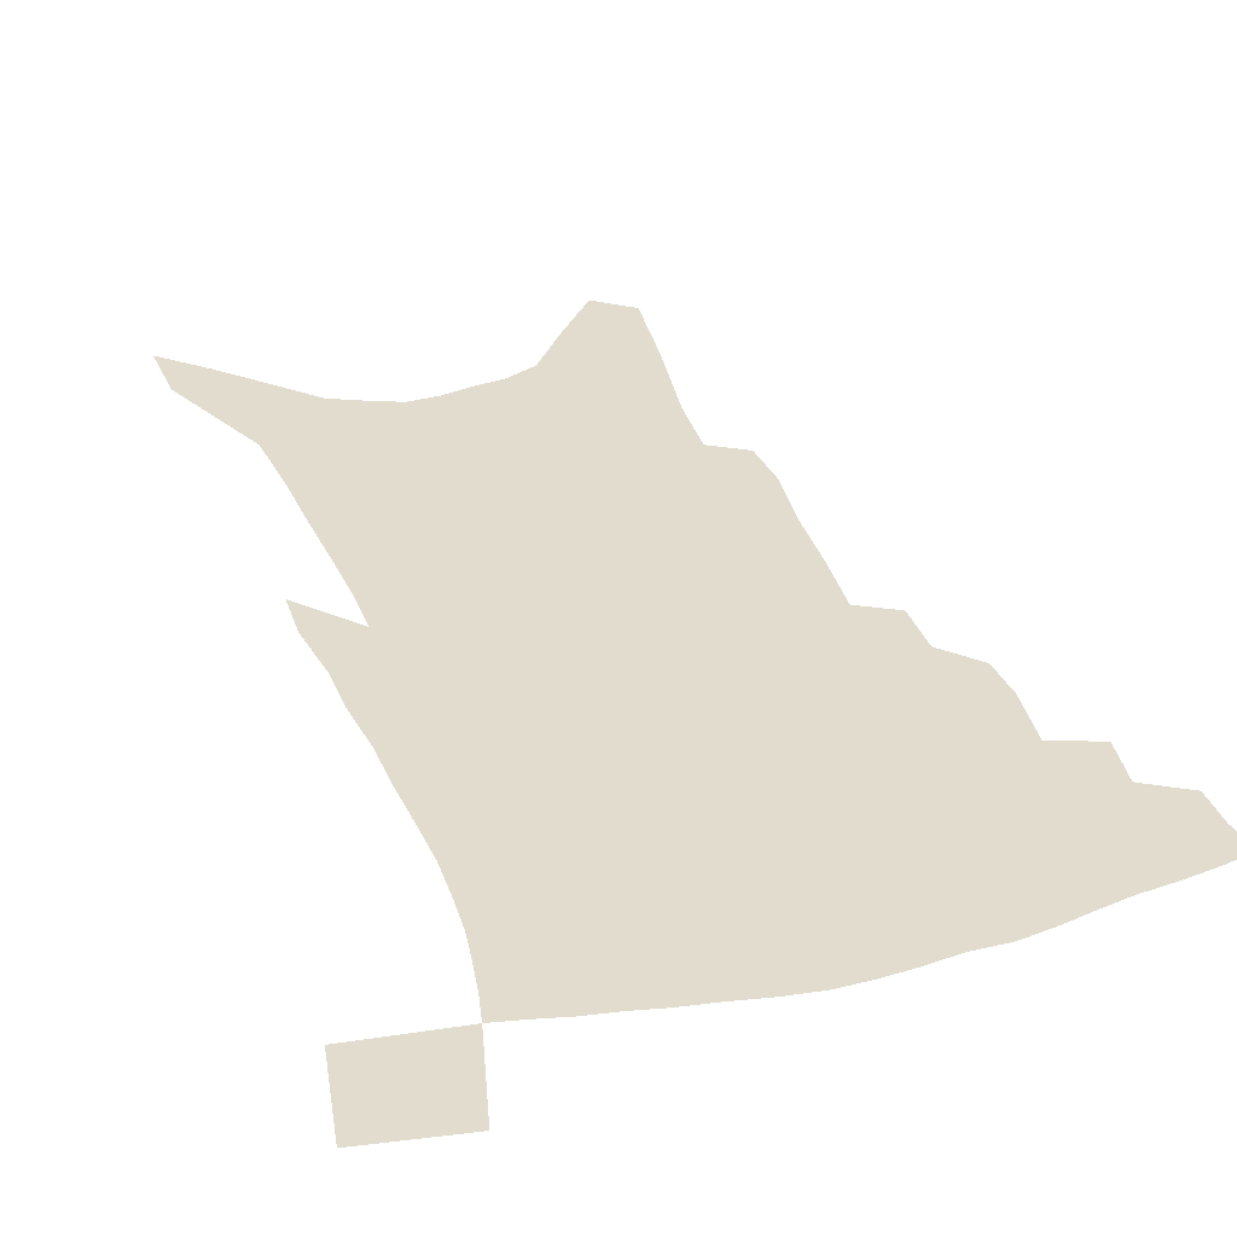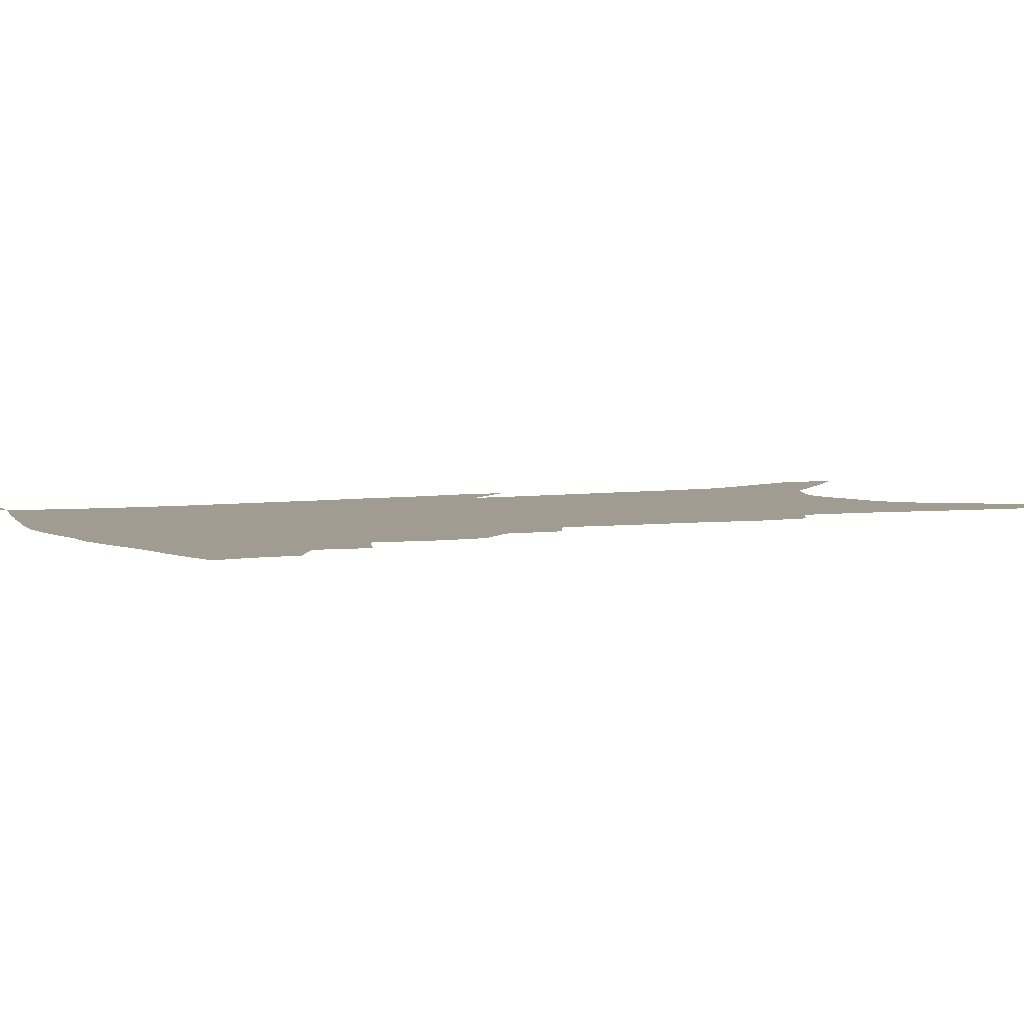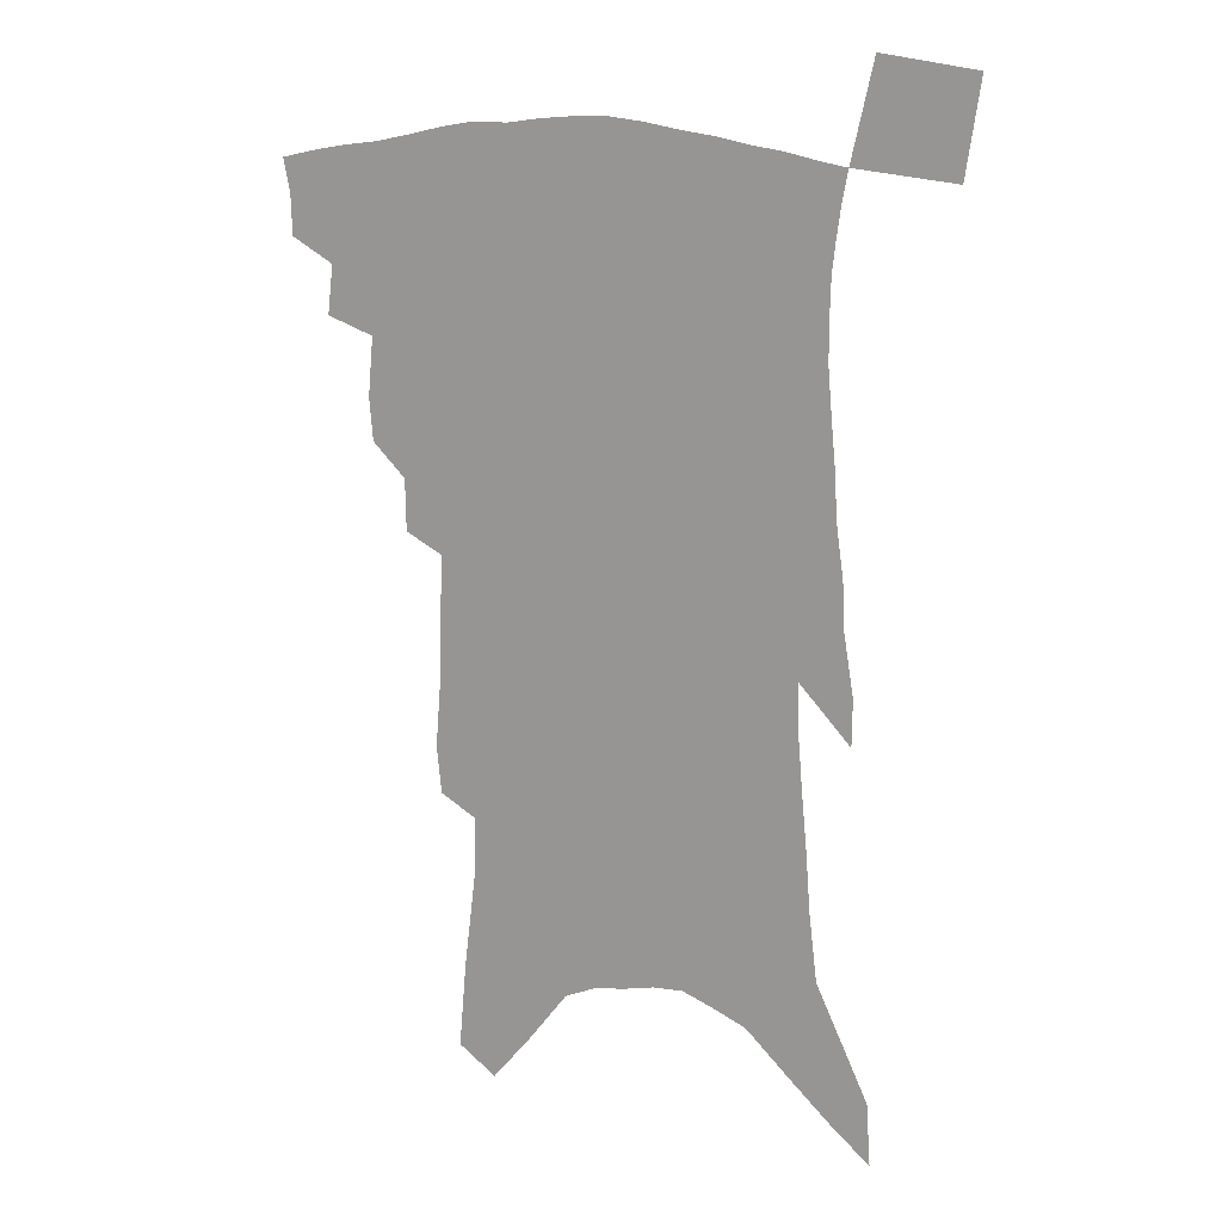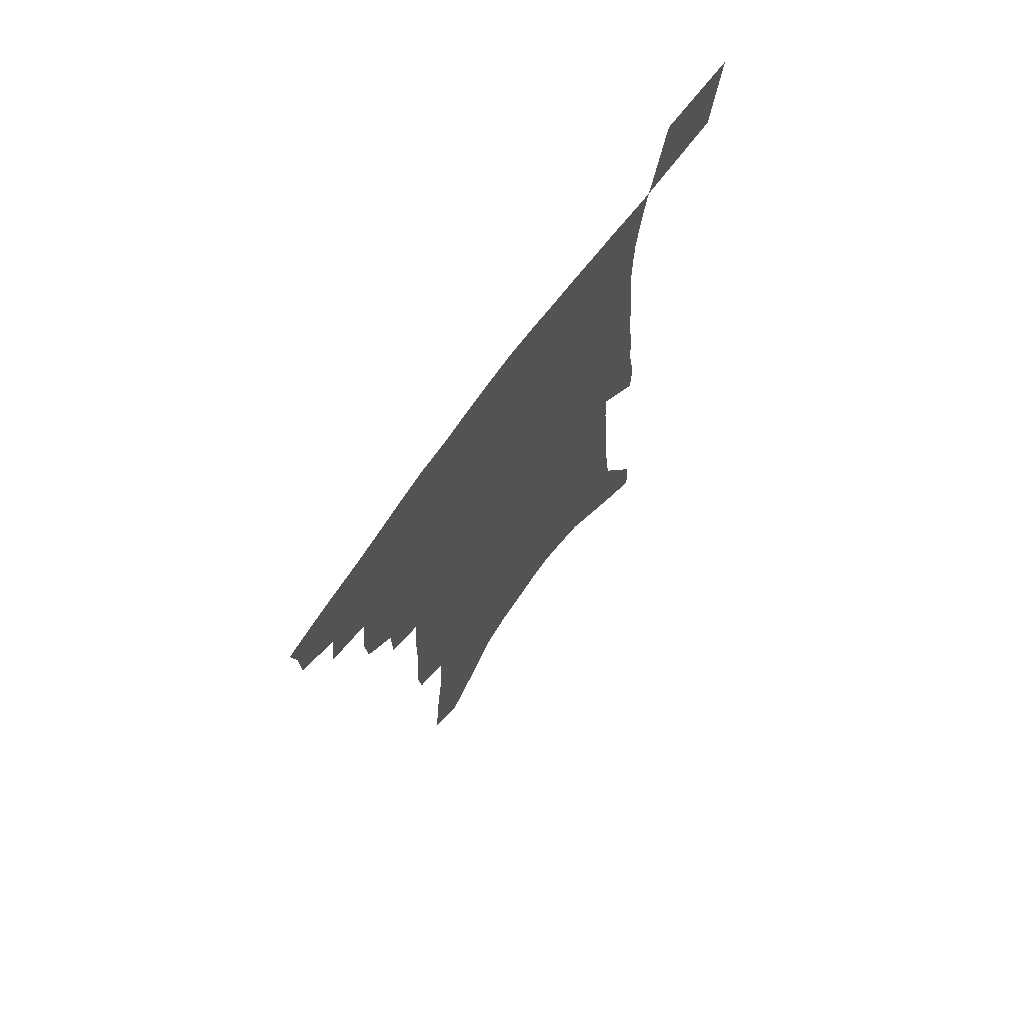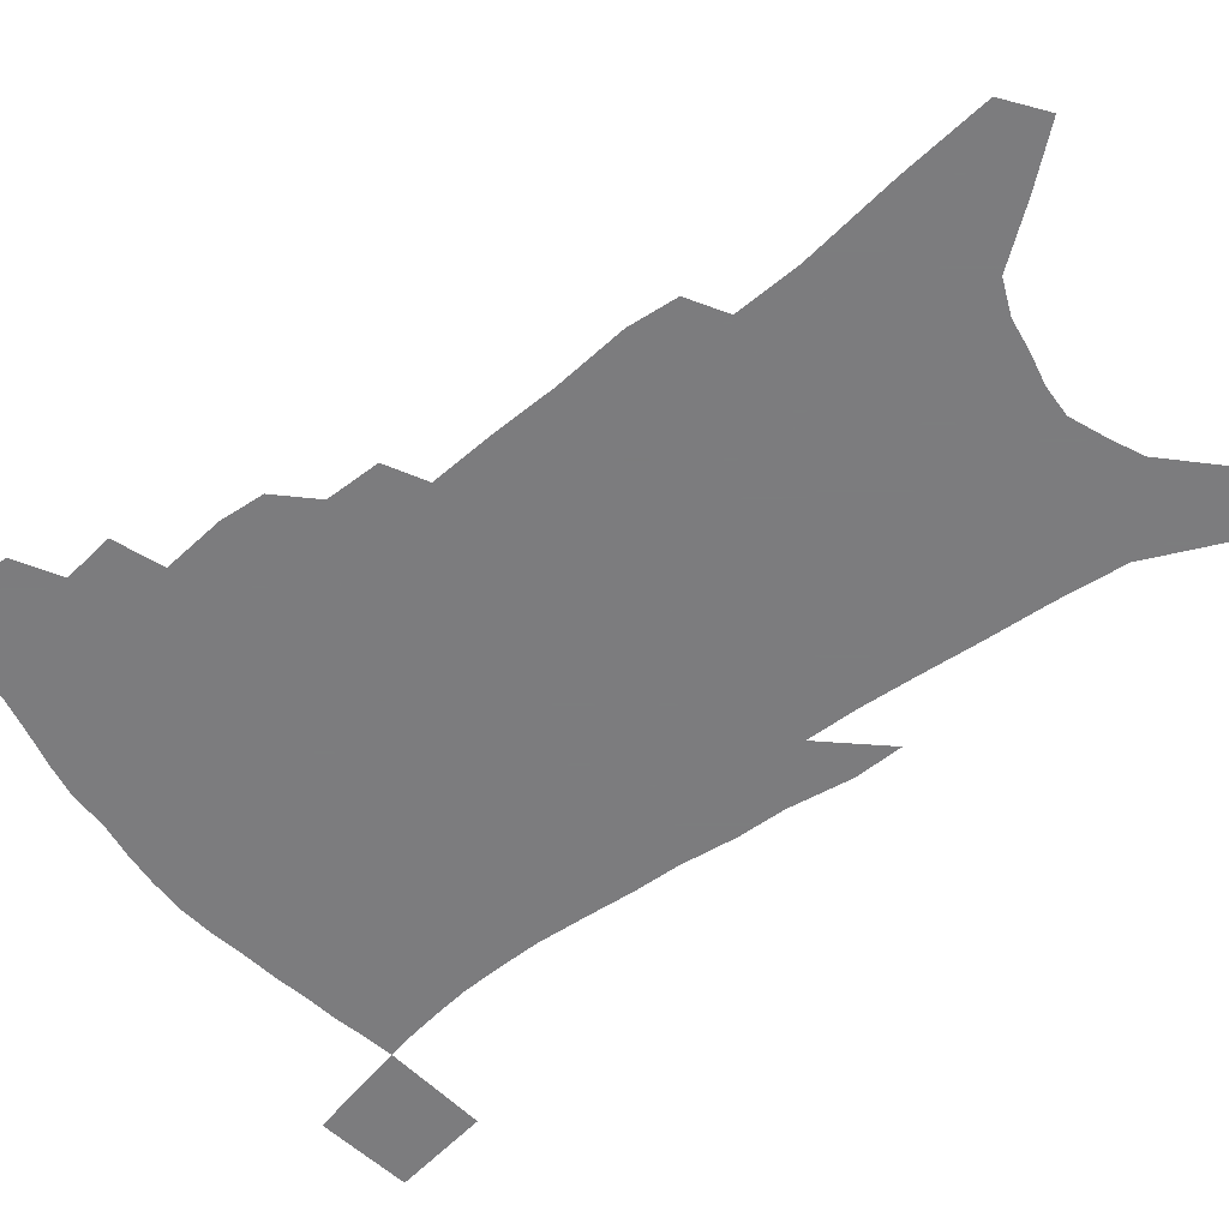
<metadata>
{"format":"obj","ext":"obj","renderer":"f3d","projection":"perspective","resolution":1024,"background":"white","views":[{"elev":34.0,"azim":162.7,"up":"+Z"},{"elev":4.3,"azim":-115.3,"up":"+Z"},{"elev":15.7,"azim":23.8,"up":"+Y"},{"elev":71.4,"azim":-54.0,"up":"+Y"},{"elev":-58.9,"azim":-51.4,"up":"+Z"}]}
</metadata>
<code>
v 464.4 389.5 0
v 464 404.1 0
v 461.6 416.4 0
v 477.6 363 0
v 479.7 380.8 0
v 477.8 393.7 0
v 476 406.3 0
v 473.4 419.2 0
v 494 320.1 0
v 492.7 335.4 0
v 494.6 356.9 0
v 493.7 371.3 0
v 492.7 384.6 0
v 490.2 396.6 0
v 487.9 408.8 0
v 485.4 421.4 0
v 506.3 289.1 0
v 506 307.9 0
v 506.7 327.8 0
v 506.6 344.6 0
v 507.4 362.3 0
v 506.2 375.1 0
v 504.5 387.1 0
v 502.5 398.9 0
v 500.4 410.9 0
v 498.2 423.1 0
v 518.1 194.2 0
v 516.4 211.4 0
v 518.5 237 0
v 518.8 258.1 0
v 520 281.8 0
v 519.3 299.7 0
v 521.2 322.7 0
v 520.5 337.3 0
v 519.4 350.6 0
v 518.9 364.9 0
v 517.8 377.4 0
v 516.2 389.1 0
v 514.2 400.9 0
v 512.3 413 0
v 510.1 425.7 0
v 523.8 97.53 0
v 526.5 128.9 0
v 530.7 163.7 0
v 531.3 186.6 0
v 532.5 212.2 0
v 531.8 231.3 0
v 532.2 252.5 0
v 532.3 272.8 0
v 531.9 290.7 0
v 531.3 307 0
v 532.3 326.9 0
v 531.6 340.4 0
v 531.3 354.8 0
v 530.3 366.9 0
v 529.5 379.3 0
v 527.7 390.9 0
v 526.2 402.8 0
v 524.3 414.7 0
v 522.1 428.6 0
v 537.7 87.48 0
v 539.8 119.1 0
v 542 149.7 0
v 543.3 176 0
v 543.6 198.5 0
v 545.2 226.3 0
v 544.6 244.7 0
v 543.7 261.5 0
v 542.8 277.2 0
v 542.8 295.8 0
v 543.3 314.7 0
v 543.1 329.8 0
v 542.8 343.8 0
v 542.6 357.4 0
v 541.9 369.3 0
v 541.4 381.3 0
v 539.7 392.6 0
v 538.1 404.6 0
v 536.2 417.2 0
v 534.1 430.8 0
v 552.1 105.2 0
v 554.4 138.1 0
v 556.2 167.9 0
v 555.5 187.2 0
v 555 207.2 0
v 556.2 234.2 0
v 555.5 251.5 0
v 555.3 270.2 0
v 554 284.1 0
v 553.9 301.3 0
v 554.1 318.7 0
v 554 333 0
v 553.9 346.8 0
v 553.6 359.2 0
v 553.3 371.4 0
v 552.4 382.5 0
v 551.5 393.8 0
v 550.7 405.3 0
v 549.1 417.6 0
v 547.1 430.9 0
v 566.5 124.4 0
v 567.3 152.5 0
v 566.8 172.5 0
v 566.3 192.5 0
v 566.5 217.2 0
v 566.1 235.8 0
v 565.8 255.7 0
v 565.3 272.5 0
v 564.7 288.8 0
v 564.6 306 0
v 564.6 321.8 0
v 564.2 333.7 0
v 564.5 348.5 0
v 564.6 361.2 0
v 564.3 372.4 0
v 563.4 383.3 0
v 563.2 394.8 0
v 562.5 406.2 0
v 561.1 418.4 0
v 559 432.7 0
v 577.9 129.4 0
v 578.2 157.7 0
v 577.8 179.7 0
v 576.6 195.3 0
v 576.8 219.8 0
v 576.3 238.5 0
v 575.8 255.9 0
v 575.3 273.3 0
v 574.7 288.4 0
v 574.7 305.3 0
v 574.7 322.4 0
v 575.1 337.6 0
v 574.8 349 0
v 574.9 361.5 0
v 575.2 373.3 0
v 574.9 384.1 0
v 575 395.4 0
v 574.5 406.6 0
v 572.8 419.7 0
v 571 433.8 0
v 589.1 131.2 0
v 588.9 159.6 0
v 588.2 181.2 0
v 587.7 204.5 0
v 587.1 222.5 0
v 586.6 243.7 0
v 586 259.1 0
v 585.7 278.4 0
v 585.4 293.2 0
v 585 308.4 0
v 585 324.7 0
v 585.1 338.4 0
v 585.3 350.7 0
v 585.6 363.4 0
v 585.7 373.5 0
v 586.4 385.2 0
v 586.2 395.9 0
v 585.8 406.7 0
v 584.4 420.2 0
v 583 434.2 0
v 600.3 133.8 0
v 599.6 158.9 0
v 598.8 181.2 0
v 598.3 200.7 0
v 597.4 220.7 0
v 596.7 241.2 0
v 596 260.5 0
v 595.9 275.3 0
v 595.2 295.1 0
v 595.1 308.8 0
v 594.9 324.4 0
v 595.1 336.5 0
v 595.4 350.9 0
v 595.8 362.4 0
v 596.6 374.7 0
v 597.1 385.5 0
v 597.2 396.1 0
v 596.9 407.6 0
v 596.2 419.9 0
v 595.5 432.9 0
v 611.4 134.4 0
v 610.9 154.5 0
v 609.5 179.3 0
v 608.7 200.1 0
v 607.5 221.3 0
v 606.7 241.8 0
v 606.3 258 0
v 605.7 275.8 0
v 605.5 291.9 0
v 605.1 308 0
v 605 323 0
v 605.1 338.9 0
v 605.4 350.4 0
v 606 361.7 0
v 606.7 374.3 0
v 607.4 385.3 0
v 608.1 395.7 0
v 609.1 406.5 0
v 609 418.1 0
v 608.5 430.7 0
v 623.1 129.9 0
v 622 152.6 0
v 621.4 171.7 0
v 619.7 195.7 0
v 617.6 222.1 0
v 616.7 241 0
v 616.6 256.5 0
v 615.5 275.6 0
v 616.1 288.1 0
v 615.5 304.7 0
v 615.4 319.5 0
v 614.7 337.8 0
v 615.2 350.5 0
v 616 361.2 0
v 616.8 372.9 0
v 617.7 384 0
v 618.8 394.9 0
v 620.2 405.7 0
v 620.5 416.7 0
v 620.4 429.1 0
v 635.1 124.7 0
v 634.1 146.2 0
v 632 171.8 0
v 631 191.3 0
v 629.2 214.4 0
v 627.9 234.7 0
v 628 250.2 0
v 626.6 269.9 0
v 626.1 286.5 0
v 625.7 302.5 0
v 625.4 317.9 0
v 625.8 332 0
v 625.2 347.7 0
v 626.2 359.2 0
v 627 371.3 0
v 627.9 383.8 0
v 629.2 393.8 0
v 630.5 404.8 0
v 631.7 415.1 0
v 632.3 426.9 0
v 650.2 110 0
v 647.6 136 0
v 645 161.6 0
v 643.5 183.1 0
v 640.5 208.7 0
v 639.8 227.1 0
v 639.1 244.9 0
v 637.9 264 0
v 636.9 281.9 0
v 637.1 296.6 0
v 635.8 314.4 0
v 636.4 327.8 0
v 635.8 343.6 0
v 636.4 356.5 0
v 637.3 368.6 0
v 637.9 381.6 0
v 639.4 392.8 0
v 640.7 403.5 0
v 642.2 413.8 0
v 643.2 425.3 0
v 665.8 95.19 0
v 662.8 122 0
v 660.4 146.4 0
v 657.5 171.1 0
v 655.8 193 0
v 653.8 214.5 0
v 652.1 234.7 0
v 651.6 252.5 0
v 651.1 269.9 0
v 649.6 288.3 0
v 648.2 306 0
v 647.7 321.8 0
v 649 334.6 0
v 647.2 352.4 0
v 647.4 366.4 0
v 647.6 380.2 0
v 649.6 390.7 0
v 650.9 402 0
v 652.5 412.4 0
v 654.3 423 0
v 681.2 81.73 0
v 679.7 104.9 0
v 670.7 232 0
v 670.8 249 0
v 667.1 271.4 0
v 666.3 288.5 0
v 663.7 308 0
v 662.8 324.3 0
v 661.1 341.9 0
v 659.7 359 0
v 659.6 373.5 0
v 660 387.7 0
v 661.3 399.4 0
v 662.9 410.6 0
v 664.8 421.1 0
v 672.7 456.4 0
v 701.6 417.5 0
v 706.6 451.7 0
f 5 6 1
f 1 6 2
f 6 7 2
f 2 7 3
f 7 8 3
f 11 12 4
f 4 12 5
f 12 13 5
f 5 13 6
f 13 14 6
f 6 14 7
f 14 15 7
f 7 15 8
f 15 16 8
f 18 19 9
f 9 19 10
f 19 20 10
f 10 20 11
f 20 21 11
f 11 21 12
f 21 22 12
f 12 22 13
f 22 23 13
f 13 23 14
f 23 24 14
f 14 24 15
f 24 25 15
f 15 25 16
f 25 26 16
f 31 32 17
f 17 32 18
f 32 33 18
f 18 33 19
f 33 34 19
f 19 34 20
f 34 35 20
f 20 35 21
f 35 36 21
f 21 36 22
f 36 37 22
f 22 37 23
f 37 38 23
f 23 38 24
f 38 39 24
f 24 39 25
f 39 40 25
f 25 40 26
f 40 41 26
f 45 46 27
f 27 46 28
f 46 47 28
f 28 47 29
f 47 48 29
f 29 48 30
f 48 49 30
f 30 49 31
f 49 50 31
f 31 50 32
f 50 51 32
f 32 51 33
f 51 52 33
f 33 52 34
f 52 53 34
f 34 53 35
f 53 54 35
f 35 54 36
f 54 55 36
f 36 55 37
f 55 56 37
f 37 56 38
f 56 57 38
f 38 57 39
f 57 58 39
f 39 58 40
f 58 59 40
f 40 59 41
f 59 60 41
f 61 62 42
f 42 62 43
f 62 63 43
f 43 63 44
f 63 64 44
f 44 64 45
f 64 65 45
f 45 65 46
f 65 66 46
f 46 66 47
f 66 67 47
f 47 67 48
f 67 68 48
f 48 68 49
f 68 69 49
f 49 69 50
f 69 70 50
f 50 70 51
f 70 71 51
f 51 71 52
f 71 72 52
f 52 72 53
f 72 73 53
f 53 73 54
f 73 74 54
f 54 74 55
f 74 75 55
f 55 75 56
f 75 76 56
f 56 76 57
f 76 77 57
f 57 77 58
f 77 78 58
f 58 78 59
f 78 79 59
f 59 79 60
f 79 80 60
f 61 81 62
f 81 82 62
f 62 82 63
f 82 83 63
f 63 83 64
f 83 84 64
f 64 84 65
f 84 85 65
f 65 85 66
f 85 86 66
f 66 86 67
f 86 87 67
f 67 87 68
f 87 88 68
f 68 88 69
f 88 89 69
f 69 89 70
f 89 90 70
f 70 90 71
f 90 91 71
f 71 91 72
f 91 92 72
f 72 92 73
f 92 93 73
f 73 93 74
f 93 94 74
f 74 94 75
f 94 95 75
f 75 95 76
f 95 96 76
f 76 96 77
f 96 97 77
f 77 97 78
f 97 98 78
f 78 98 79
f 98 99 79
f 79 99 80
f 99 100 80
f 81 101 82
f 101 102 82
f 82 102 83
f 102 103 83
f 83 103 84
f 103 104 84
f 84 104 85
f 104 105 85
f 85 105 86
f 105 106 86
f 86 106 87
f 106 107 87
f 87 107 88
f 107 108 88
f 88 108 89
f 108 109 89
f 89 109 90
f 109 110 90
f 90 110 91
f 110 111 91
f 91 111 92
f 111 112 92
f 92 112 93
f 112 113 93
f 93 113 94
f 113 114 94
f 94 114 95
f 114 115 95
f 95 115 96
f 115 116 96
f 96 116 97
f 116 117 97
f 97 117 98
f 117 118 98
f 98 118 99
f 118 119 99
f 99 119 100
f 119 120 100
f 101 121 102
f 121 122 102
f 102 122 103
f 122 123 103
f 103 123 104
f 123 124 104
f 104 124 105
f 124 125 105
f 105 125 106
f 125 126 106
f 106 126 107
f 126 127 107
f 107 127 108
f 127 128 108
f 108 128 109
f 128 129 109
f 109 129 110
f 129 130 110
f 110 130 111
f 130 131 111
f 111 131 112
f 131 132 112
f 112 132 113
f 132 133 113
f 113 133 114
f 133 134 114
f 114 134 115
f 134 135 115
f 115 135 116
f 135 136 116
f 116 136 117
f 136 137 117
f 117 137 118
f 137 138 118
f 118 138 119
f 138 139 119
f 119 139 120
f 139 140 120
f 121 141 122
f 141 142 122
f 122 142 123
f 142 143 123
f 123 143 124
f 143 144 124
f 124 144 125
f 144 145 125
f 125 145 126
f 145 146 126
f 126 146 127
f 146 147 127
f 127 147 128
f 147 148 128
f 128 148 129
f 148 149 129
f 129 149 130
f 149 150 130
f 130 150 131
f 150 151 131
f 131 151 132
f 151 152 132
f 132 152 133
f 152 153 133
f 133 153 134
f 153 154 134
f 134 154 135
f 154 155 135
f 135 155 136
f 155 156 136
f 136 156 137
f 156 157 137
f 137 157 138
f 157 158 138
f 138 158 139
f 158 159 139
f 139 159 140
f 159 160 140
f 141 161 142
f 161 162 142
f 142 162 143
f 162 163 143
f 143 163 144
f 163 164 144
f 144 164 145
f 164 165 145
f 145 165 146
f 165 166 146
f 146 166 147
f 166 167 147
f 147 167 148
f 167 168 148
f 148 168 149
f 168 169 149
f 149 169 150
f 169 170 150
f 150 170 151
f 170 171 151
f 151 171 152
f 171 172 152
f 152 172 153
f 172 173 153
f 153 173 154
f 173 174 154
f 154 174 155
f 174 175 155
f 155 175 156
f 175 176 156
f 156 176 157
f 176 177 157
f 157 177 158
f 177 178 158
f 158 178 159
f 178 179 159
f 159 179 160
f 179 180 160
f 161 181 162
f 181 182 162
f 162 182 163
f 182 183 163
f 163 183 164
f 183 184 164
f 164 184 165
f 184 185 165
f 165 185 166
f 185 186 166
f 166 186 167
f 186 187 167
f 167 187 168
f 187 188 168
f 168 188 169
f 188 189 169
f 169 189 170
f 189 190 170
f 170 190 171
f 190 191 171
f 171 191 172
f 191 192 172
f 172 192 173
f 192 193 173
f 173 193 174
f 193 194 174
f 174 194 175
f 194 195 175
f 175 195 176
f 195 196 176
f 176 196 177
f 196 197 177
f 177 197 178
f 197 198 178
f 178 198 179
f 198 199 179
f 179 199 180
f 199 200 180
f 181 201 182
f 201 202 182
f 182 202 183
f 202 203 183
f 183 203 184
f 203 204 184
f 184 204 185
f 204 205 185
f 185 205 186
f 205 206 186
f 186 206 187
f 206 207 187
f 187 207 188
f 207 208 188
f 188 208 189
f 208 209 189
f 189 209 190
f 209 210 190
f 190 210 191
f 210 211 191
f 191 211 192
f 211 212 192
f 192 212 193
f 212 213 193
f 193 213 194
f 213 214 194
f 194 214 195
f 214 215 195
f 195 215 196
f 215 216 196
f 196 216 197
f 216 217 197
f 197 217 198
f 217 218 198
f 198 218 199
f 218 219 199
f 199 219 200
f 219 220 200
f 201 221 202
f 221 222 202
f 202 222 203
f 222 223 203
f 203 223 204
f 223 224 204
f 204 224 205
f 224 225 205
f 205 225 206
f 225 226 206
f 206 226 207
f 226 227 207
f 207 227 208
f 227 228 208
f 208 228 209
f 228 229 209
f 209 229 210
f 229 230 210
f 210 230 211
f 230 231 211
f 211 231 212
f 231 232 212
f 212 232 213
f 232 233 213
f 213 233 214
f 233 234 214
f 214 234 215
f 234 235 215
f 215 235 216
f 235 236 216
f 216 236 217
f 236 237 217
f 217 237 218
f 237 238 218
f 218 238 219
f 238 239 219
f 219 239 220
f 239 240 220
f 221 241 222
f 241 242 222
f 222 242 223
f 242 243 223
f 223 243 224
f 243 244 224
f 224 244 225
f 244 245 225
f 225 245 226
f 245 246 226
f 226 246 227
f 246 247 227
f 227 247 228
f 247 248 228
f 228 248 229
f 248 249 229
f 229 249 230
f 249 250 230
f 230 250 231
f 250 251 231
f 231 251 232
f 251 252 232
f 232 252 233
f 252 253 233
f 233 253 234
f 253 254 234
f 234 254 235
f 254 255 235
f 235 255 236
f 255 256 236
f 236 256 237
f 256 257 237
f 237 257 238
f 257 258 238
f 238 258 239
f 258 259 239
f 239 259 240
f 259 260 240
f 241 261 242
f 261 262 242
f 242 262 243
f 262 263 243
f 243 263 244
f 263 264 244
f 244 264 245
f 264 265 245
f 245 265 246
f 265 266 246
f 246 266 247
f 266 267 247
f 247 267 248
f 267 268 248
f 248 268 249
f 268 269 249
f 249 269 250
f 269 270 250
f 250 270 251
f 270 271 251
f 251 271 252
f 271 272 252
f 252 272 253
f 272 273 253
f 253 273 254
f 273 274 254
f 254 274 255
f 274 275 255
f 255 275 256
f 275 276 256
f 256 276 257
f 276 277 257
f 257 277 258
f 277 278 258
f 258 278 259
f 278 279 259
f 259 279 260
f 279 280 260
f 261 281 262
f 281 282 262
f 262 282 263
f 268 283 269
f 283 284 269
f 269 284 270
f 284 285 270
f 270 285 271
f 285 286 271
f 271 286 272
f 286 287 272
f 272 287 273
f 287 288 273
f 273 288 274
f 288 289 274
f 274 289 275
f 289 290 275
f 275 290 276
f 290 291 276
f 276 291 277
f 291 292 277
f 277 292 278
f 292 293 278
f 278 293 279
f 293 294 279
f 279 294 280
f 294 295 280
f 295 297 296
f 297 298 296

</code>
